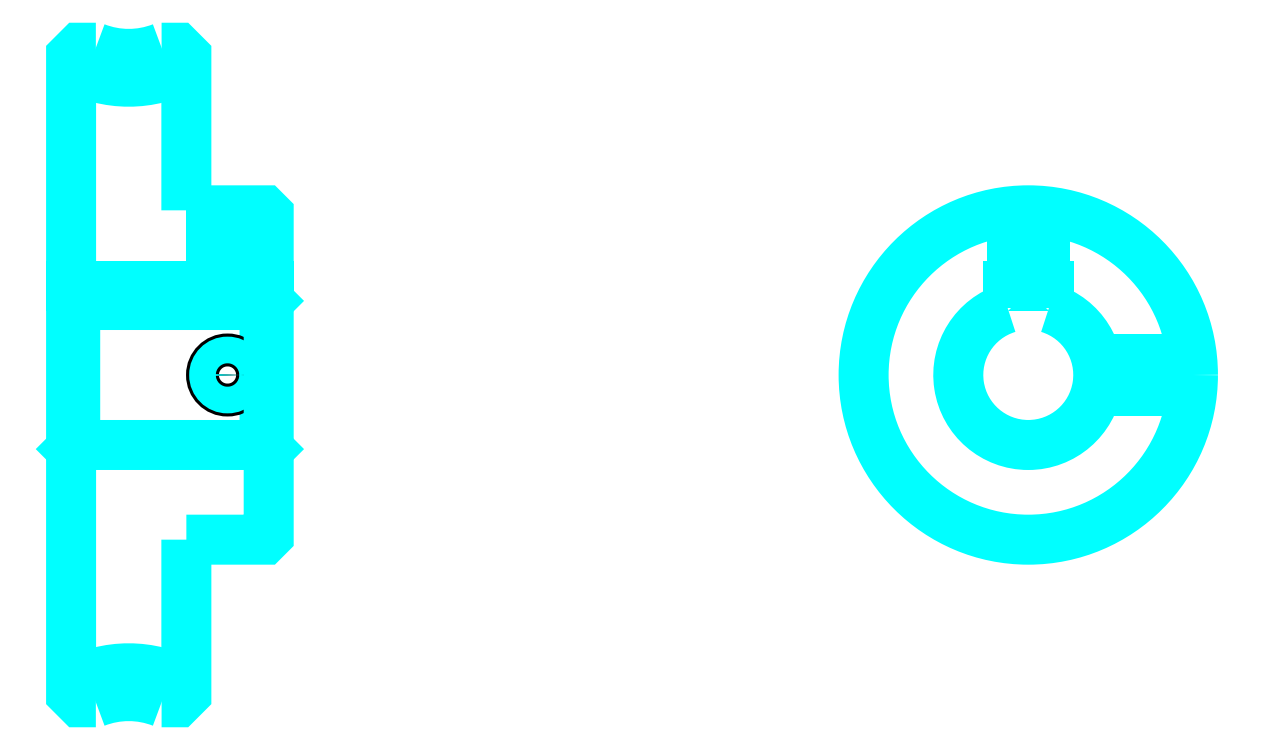
<metadata>
{"format":"dxf","ext":"dxf","renderer":"ezdxf+matplotlib","layout":"modelspace","background":"white","min_lineweight":24,"dpi":150}
</metadata>
<code>
0
SECTION
2
ENTITIES
0
ARC
8
0
10
80.29
20
135.2
30
0
40
14.38
50
240.9
51
299.1
0
ARC
8
0
10
80.29
20
35.16
30
0
40
14.38
50
60.86
51
119.1
0
ARC
8
0
10
80.29
20
135.2
30
0
40
11
50
248.7
51
291.3
0
ARC
8
0
10
80.29
20
35.16
30
0
40
11
50
68.72
51
111.3
0
LINE
8
0
10
97.29
20
94.16
30
0
11
96.79
21
93.66
31
0
0
LINE
8
0
10
97.29
20
76.16
30
0
11
96.79
21
76.66
31
0
0
LINE
8
0
10
73.29
20
76.16
30
0
11
73.79
21
76.66
31
0
0
POLYLINE
8
0
66
1
10
0
20
0
30
0
70
2
0
VERTEX
8
0
10
76.3
20
124.9
30
0
70
0
0
VERTEX
8
0
10
74.32
20
124.9
30
0
70
0
0
VERTEX
8
0
10
73.29
20
123.9
30
0
70
0
0
VERTEX
8
0
10
73.29
20
76.16
30
0
70
0
0
SEQEND
8
0
0
POLYLINE
8
0
66
1
10
0
20
0
30
0
70
2
0
VERTEX
8
0
10
73.29
20
76.16
30
0
70
0
0
VERTEX
8
0
10
73.29
20
46.44
30
0
70
0
0
VERTEX
8
0
10
74.32
20
45.41
30
0
70
0
0
VERTEX
8
0
10
76.3
20
45.41
30
0
70
0
0
SEQEND
8
0
0
POLYLINE
8
0
66
1
10
0
20
0
30
0
70
2
0
VERTEX
8
0
10
73.29
20
94.16
30
0
70
0
0
VERTEX
8
0
10
73.79
20
93.66
30
0
70
0
0
VERTEX
8
0
10
73.79
20
76.66
30
0
70
0
0
VERTEX
8
0
10
96.79
20
76.66
30
0
70
0
0
VERTEX
8
0
10
96.79
20
93.66
30
0
70
0
0
VERTEX
8
0
10
73.79
20
93.66
30
0
70
0
0
SEQEND
8
0
0
ARC
8
0
10
189.5
20
85.16
30
0
40
8.5
50
107.1
51
72.9
0
POLYLINE
8
0
66
1
10
0
20
0
30
0
70
2
0
VERTEX
8
0
10
192
20
93.29
30
0
70
0
0
VERTEX
8
0
10
192
20
95.96
30
0
70
0
0
VERTEX
8
0
10
187
20
95.96
30
0
70
0
0
VERTEX
8
0
10
187
20
93.29
30
0
70
0
0
SEQEND
8
0
0
LINE
8
0
10
73.29
20
95.96
30
0
11
97.29
21
95.96
31
0
0
POLYLINE
8
0
66
1
10
0
20
0
30
0
70
2
0
VERTEX
8
0
10
94.29
20
105.2
30
0
70
0
0
VERTEX
8
0
10
94.29
20
95.96
30
0
70
0
0
SEQEND
8
0
0
POLYLINE
8
0
66
1
10
0
20
0
30
0
70
2
0
VERTEX
8
0
10
90.29
20
105.2
30
0
70
0
0
VERTEX
8
0
10
90.29
20
95.96
30
0
70
0
0
SEQEND
8
0
0
POLYLINE
8
0
66
1
10
0
20
0
30
0
70
2
0
VERTEX
8
0
10
93.91
20
105.2
30
0
70
0
0
VERTEX
8
0
10
93.91
20
95.96
30
0
70
0
0
SEQEND
8
0
0
POLYLINE
8
0
66
1
10
0
20
0
30
0
70
2
0
VERTEX
8
0
10
90.67
20
105.2
30
0
70
0
0
VERTEX
8
0
10
90.67
20
95.96
30
0
70
0
0
SEQEND
8
0
0
POLYLINE
8
0
66
1
10
0
20
0
30
0
70
2
0
VERTEX
8
0
10
187.5
20
95.96
30
0
70
0
0
VERTEX
8
0
10
187.5
20
105.1
30
0
70
0
0
SEQEND
8
0
0
POLYLINE
8
0
66
1
10
0
20
0
30
0
70
2
0
VERTEX
8
0
10
191.5
20
95.96
30
0
70
0
0
VERTEX
8
0
10
191.5
20
105.1
30
0
70
0
0
SEQEND
8
0
0
POLYLINE
8
0
66
1
10
0
20
0
30
0
70
2
0
VERTEX
8
0
10
187.9
20
95.96
30
0
70
0
0
VERTEX
8
0
10
187.9
20
105.1
30
0
70
0
0
SEQEND
8
0
0
POLYLINE
8
0
66
1
10
0
20
0
30
0
70
2
0
VERTEX
8
0
10
191.2
20
95.96
30
0
70
0
0
VERTEX
8
0
10
191.2
20
105.1
30
0
70
0
0
SEQEND
8
0
0
CIRCLE
8
0
10
92.29
20
85.16
30
0
40
2
0
CIRCLE
8
0
10
92.29
20
85.16
30
0
40
1.62
0
POLYLINE
8
0
66
1
10
0
20
0
30
0
70
2
0
VERTEX
8
0
10
197.8
20
87.16
30
0
70
0
0
VERTEX
8
0
10
209.4
20
87.16
30
0
70
0
0
SEQEND
8
0
0
POLYLINE
8
0
66
1
10
0
20
0
30
0
70
2
0
VERTEX
8
0
10
197.8
20
83.16
30
0
70
0
0
VERTEX
8
0
10
209.4
20
83.16
30
0
70
0
0
SEQEND
8
0
0
POLYLINE
8
0
66
1
10
0
20
0
30
0
70
2
0
VERTEX
8
0
10
197.9
20
86.78
30
0
70
0
0
VERTEX
8
0
10
209.5
20
86.78
30
0
70
0
0
SEQEND
8
0
0
POLYLINE
8
0
66
1
10
0
20
0
30
0
70
2
0
VERTEX
8
0
10
197.9
20
83.54
30
0
70
0
0
VERTEX
8
0
10
209.5
20
83.54
30
0
70
0
0
SEQEND
8
0
0
POLYLINE
8
0
66
1
10
0
20
0
30
0
70
2
0
VERTEX
8
0
10
87.29
20
105.2
30
0
70
0
0
VERTEX
8
0
10
87.29
20
123.9
30
0
70
0
0
VERTEX
8
0
10
86.26
20
124.9
30
0
70
0
0
VERTEX
8
0
10
84.28
20
124.9
30
0
70
0
0
SEQEND
8
0
0
POLYLINE
8
0
66
1
10
0
20
0
30
0
70
2
0
VERTEX
8
0
10
84.28
20
45.41
30
0
70
0
0
VERTEX
8
0
10
86.26
20
45.41
30
0
70
0
0
VERTEX
8
0
10
87.29
20
46.44
30
0
70
0
0
VERTEX
8
0
10
87.29
20
65.16
30
0
70
0
0
SEQEND
8
0
0
POLYLINE
8
0
66
1
10
0
20
0
30
0
70
2
0
VERTEX
8
0
10
87.29
20
65.16
30
0
70
0
0
VERTEX
8
0
10
96.79
20
65.16
30
0
70
0
0
VERTEX
8
0
10
97.29
20
65.66
30
0
70
0
0
VERTEX
8
0
10
97.29
20
104.7
30
0
70
0
0
VERTEX
8
0
10
96.79
20
105.2
30
0
70
0
0
VERTEX
8
0
10
87.29
20
105.2
30
0
70
0
0
SEQEND
8
0
0
CIRCLE
8
0
10
189.5
20
85.16
30
0
40
20
0
ENDSEC
0
EOF

</code>
